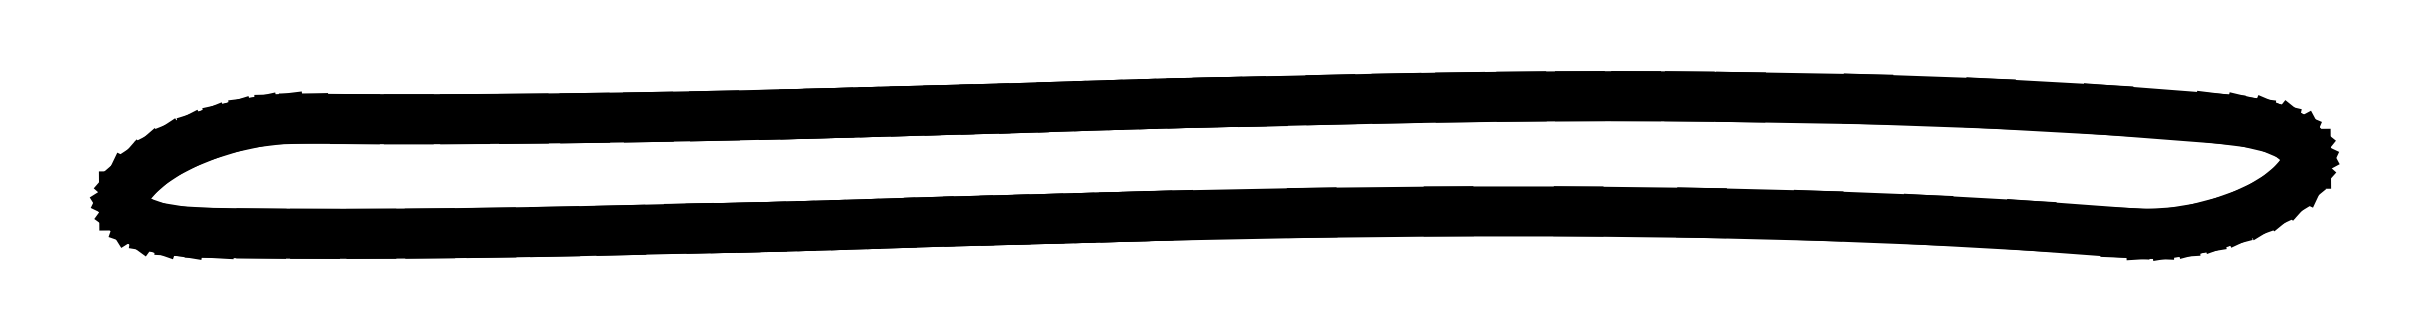
<metadata>
{"format":"dxf","ext":"dxf","renderer":"ezdxf+matplotlib","layout":"modelspace","background":"white","min_lineweight":24,"dpi":150}
</metadata>
<code>
0
SECTION
2
ENTITIES
0
LINE
8
0
10
21.03
20
8.083
30
0
11
20.37
21
8.092
31
0
0
LINE
8
0
10
20.37
20
8.092
30
0
11
19.68
21
8.096
31
0
0
LINE
8
0
10
19.68
20
8.096
30
0
11
18.96
21
8.095
31
0
0
LINE
8
0
10
18.96
20
8.095
30
0
11
18.2
21
8.09
31
0
0
LINE
8
0
10
18.2
20
8.09
30
0
11
17.41
21
8.081
31
0
0
LINE
8
0
10
17.41
20
8.081
30
0
11
16.6
21
8.068
31
0
0
LINE
8
0
10
16.6
20
8.068
30
0
11
15.74
21
8.05
31
0
0
LINE
8
0
10
15.74
20
8.05
30
0
11
14.86
21
8.028
31
0
0
LINE
8
0
10
14.86
20
8.028
30
0
11
14.59
21
8.023
31
0
0
LINE
8
0
10
14.59
20
8.023
30
0
11
14.29
21
8.017
31
0
0
LINE
8
0
10
14.29
20
8.017
30
0
11
13.95
21
8.01
31
0
0
LINE
8
0
10
13.95
20
8.01
30
0
11
13.58
21
8
31
0
0
LINE
8
0
10
13.58
20
8
30
0
11
13.18
21
7.989
31
0
0
LINE
8
0
10
13.18
20
7.989
30
0
11
12.75
21
7.976
31
0
0
LINE
8
0
10
12.75
20
7.976
30
0
11
12.28
21
7.961
31
0
0
LINE
8
0
10
12.28
20
7.961
30
0
11
11.78
21
7.944
31
0
0
LINE
8
0
10
11.78
20
7.944
30
0
11
11.28
21
7.931
31
0
0
LINE
8
0
10
11.28
20
7.931
30
0
11
10.82
21
7.918
31
0
0
LINE
8
0
10
10.82
20
7.918
30
0
11
10.39
21
7.907
31
0
0
LINE
8
0
10
10.39
20
7.907
30
0
11
9.983
21
7.896
31
0
0
LINE
8
0
10
9.983
20
7.896
30
0
11
9.611
21
7.886
31
0
0
LINE
8
0
10
9.611
20
7.886
30
0
11
9.27
21
7.877
31
0
0
LINE
8
0
10
9.27
20
7.877
30
0
11
8.96
21
7.868
31
0
0
LINE
8
0
10
8.96
20
7.868
30
0
11
8.681
21
7.861
31
0
0
LINE
8
0
10
8.681
20
7.861
30
0
11
7.797
21
7.842
31
0
0
LINE
8
0
10
7.797
20
7.842
30
0
11
6.945
21
7.826
31
0
0
LINE
8
0
10
6.945
20
7.826
30
0
11
6.125
21
7.814
31
0
0
LINE
8
0
10
6.125
20
7.814
30
0
11
5.337
21
7.806
31
0
0
LINE
8
0
10
5.337
20
7.806
30
0
11
4.58
21
7.8
31
0
0
LINE
8
0
10
4.58
20
7.8
30
0
11
3.855
21
7.799
31
0
0
LINE
8
0
10
3.855
20
7.799
30
0
11
3.162
21
7.8
31
0
0
LINE
8
0
10
3.162
20
7.8
30
0
11
2.5
21
7.806
31
0
0
LINE
8
0
10
2.5
20
7.806
30
0
11
2.194
21
7.798
31
0
0
LINE
8
0
10
2.194
20
7.798
30
0
11
1.885
21
7.76
31
0
0
LINE
8
0
10
1.885
20
7.76
30
0
11
1.576
21
7.694
31
0
0
LINE
8
0
10
1.576
20
7.694
30
0
11
1.264
21
7.597
31
0
0
LINE
8
0
10
1.264
20
7.597
30
0
11
0.9896
21
7.487
31
0
0
LINE
8
0
10
0.9896
20
7.487
30
0
11
0.75
21
7.365
31
0
0
LINE
8
0
10
0.75
20
7.365
30
0
11
0.5451
21
7.23
31
0
0
LINE
8
0
10
0.5451
20
7.23
30
0
11
0.375
21
7.083
31
0
0
LINE
8
0
10
0.375
20
7.083
30
0
11
0.2474
21
6.938
31
0
0
LINE
8
0
10
0.2474
20
6.938
30
0
11
0.184
21
6.806
31
0
0
LINE
8
0
10
0.184
20
6.806
30
0
11
0.1849
21
6.688
31
0
0
LINE
8
0
10
0.1849
20
6.688
30
0
11
0.25
21
6.583
31
0
0
LINE
8
0
10
0.25
20
6.583
30
0
11
0.3932
21
6.479
31
0
0
LINE
8
0
10
0.3932
20
6.479
30
0
11
0.6146
21
6.403
31
0
0
LINE
8
0
10
0.6146
20
6.403
30
0
11
0.9141
21
6.354
31
0
0
LINE
8
0
10
0.9141
20
6.354
30
0
11
1.292
21
6.333
31
0
0
LINE
8
0
10
1.292
20
6.333
30
0
11
1.953
21
6.325
31
0
0
LINE
8
0
10
1.953
20
6.325
30
0
11
2.647
21
6.321
31
0
0
LINE
8
0
10
2.647
20
6.321
30
0
11
3.372
21
6.322
31
0
0
LINE
8
0
10
3.372
20
6.322
30
0
11
4.128
21
6.326
31
0
0
LINE
8
0
10
4.128
20
6.326
30
0
11
4.917
21
6.335
31
0
0
LINE
8
0
10
4.917
20
6.335
30
0
11
5.737
21
6.349
31
0
0
LINE
8
0
10
5.737
20
6.349
30
0
11
6.589
21
6.367
31
0
0
LINE
8
0
10
6.589
20
6.367
30
0
11
7.472
21
6.389
31
0
0
LINE
8
0
10
7.472
20
6.389
30
0
11
7.752
21
6.393
31
0
0
LINE
8
0
10
7.752
20
6.393
30
0
11
8.062
21
6.399
31
0
0
LINE
8
0
10
8.062
20
6.399
30
0
11
8.403
21
6.407
31
0
0
LINE
8
0
10
8.403
20
6.407
30
0
11
8.774
21
6.417
31
0
0
LINE
8
0
10
8.774
20
6.417
30
0
11
9.177
21
6.428
31
0
0
LINE
8
0
10
9.177
20
6.428
30
0
11
9.61
21
6.441
31
0
0
LINE
8
0
10
9.61
20
6.441
30
0
11
10.07
21
6.456
31
0
0
LINE
8
0
10
10.07
20
6.456
30
0
11
10.57
21
6.472
31
0
0
LINE
8
0
10
10.57
20
6.472
30
0
11
11.07
21
6.486
31
0
0
LINE
8
0
10
11.07
20
6.486
30
0
11
11.54
21
6.498
31
0
0
LINE
8
0
10
11.54
20
6.498
30
0
11
11.98
21
6.51
31
0
0
LINE
8
0
10
11.98
20
6.51
30
0
11
12.38
21
6.521
31
0
0
LINE
8
0
10
12.38
20
6.521
30
0
11
12.75
21
6.531
31
0
0
LINE
8
0
10
12.75
20
6.531
30
0
11
13.09
21
6.54
31
0
0
LINE
8
0
10
13.09
20
6.54
30
0
11
13.39
21
6.548
31
0
0
LINE
8
0
10
13.39
20
6.548
30
0
11
13.65
21
6.556
31
0
0
LINE
8
0
10
13.65
20
6.556
30
0
11
15.5
21
6.592
31
0
0
LINE
8
0
10
15.5
20
6.592
30
0
11
17.26
21
6.609
31
0
0
LINE
8
0
10
17.26
20
6.609
30
0
11
18.94
21
6.609
31
0
0
LINE
8
0
10
18.94
20
6.609
30
0
11
20.52
21
6.59
31
0
0
LINE
8
0
10
20.52
20
6.59
30
0
11
22.02
21
6.553
31
0
0
LINE
8
0
10
22.02
20
6.553
30
0
11
23.44
21
6.498
31
0
0
LINE
8
0
10
23.44
20
6.498
30
0
11
24.76
21
6.425
31
0
0
LINE
8
0
10
24.76
20
6.425
30
0
11
26
21
6.333
31
0
0
LINE
8
0
10
26
20
6.333
30
0
11
26.31
21
6.321
31
0
0
LINE
8
0
10
26.31
20
6.321
30
0
11
26.61
21
6.34
31
0
0
LINE
8
0
10
26.61
20
6.34
30
0
11
26.92
21
6.391
31
0
0
LINE
8
0
10
26.92
20
6.391
30
0
11
27.24
21
6.472
31
0
0
LINE
8
0
10
27.24
20
6.472
30
0
11
27.51
21
6.569
31
0
0
LINE
8
0
10
27.51
20
6.569
30
0
11
27.75
21
6.681
31
0
0
LINE
8
0
10
27.75
20
6.681
30
0
11
27.95
21
6.806
31
0
0
LINE
8
0
10
27.95
20
6.806
30
0
11
28.12
21
6.944
31
0
0
LINE
8
0
10
28.12
20
6.944
30
0
11
28.25
21
7.087
31
0
0
LINE
8
0
10
28.25
20
7.087
30
0
11
28.32
21
7.222
31
0
0
LINE
8
0
10
28.32
20
7.222
30
0
11
28.32
21
7.351
31
0
0
LINE
8
0
10
28.32
20
7.351
30
0
11
28.25
21
7.472
31
0
0
LINE
8
0
10
28.25
20
7.472
30
0
11
28.1
21
7.592
31
0
0
LINE
8
0
10
28.1
20
7.592
30
0
11
27.88
21
7.688
31
0
0
LINE
8
0
10
27.88
20
7.688
30
0
11
27.57
21
7.759
31
0
0
LINE
8
0
10
27.57
20
7.759
30
0
11
27.19
21
7.806
31
0
0
LINE
8
0
10
27.19
20
7.806
30
0
11
25.75
21
7.917
31
0
0
LINE
8
0
10
25.75
20
7.917
30
0
11
24.24
21
8
31
0
0
LINE
8
0
10
24.24
20
8
30
0
11
22.67
21
8.056
31
0
0
LINE
8
0
10
22.67
20
8.056
30
0
11
21.03
21
8.083
31
0
0
ENDSEC
0
EOF

</code>
